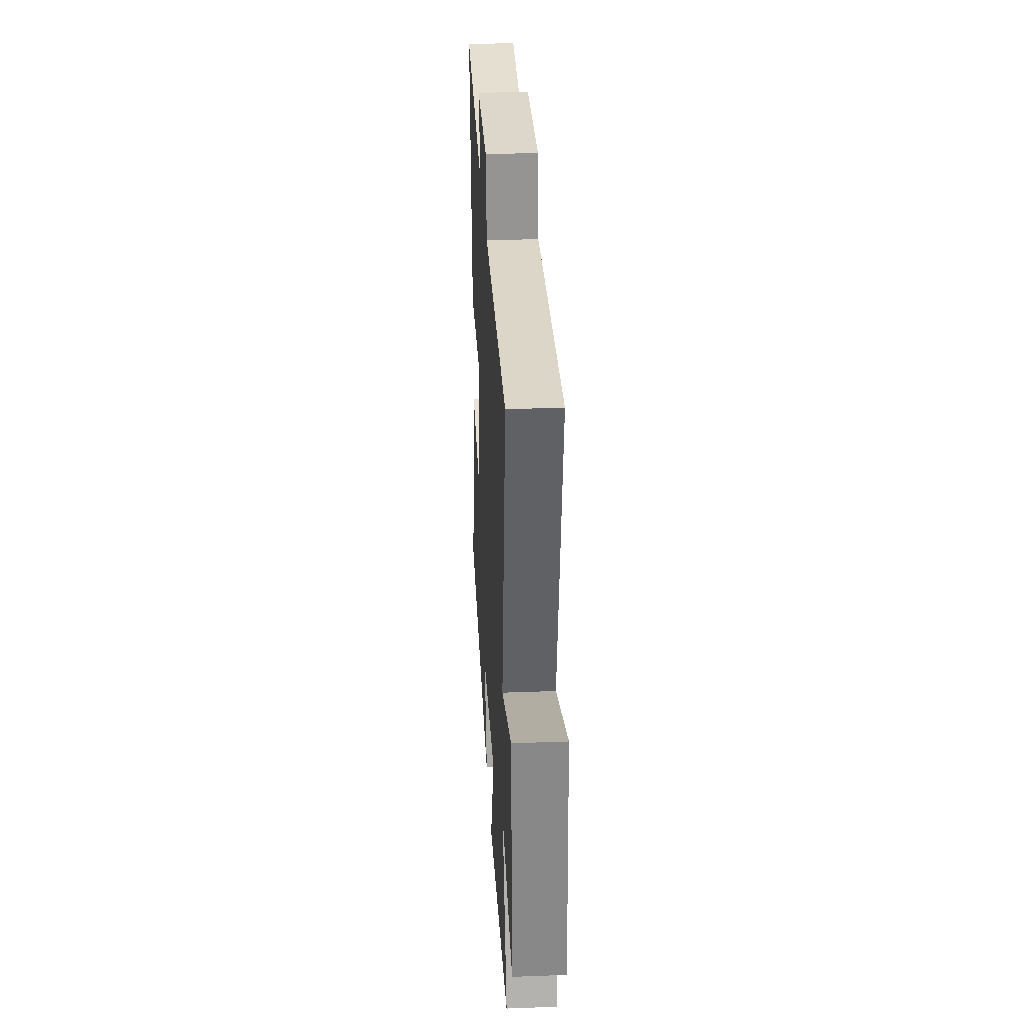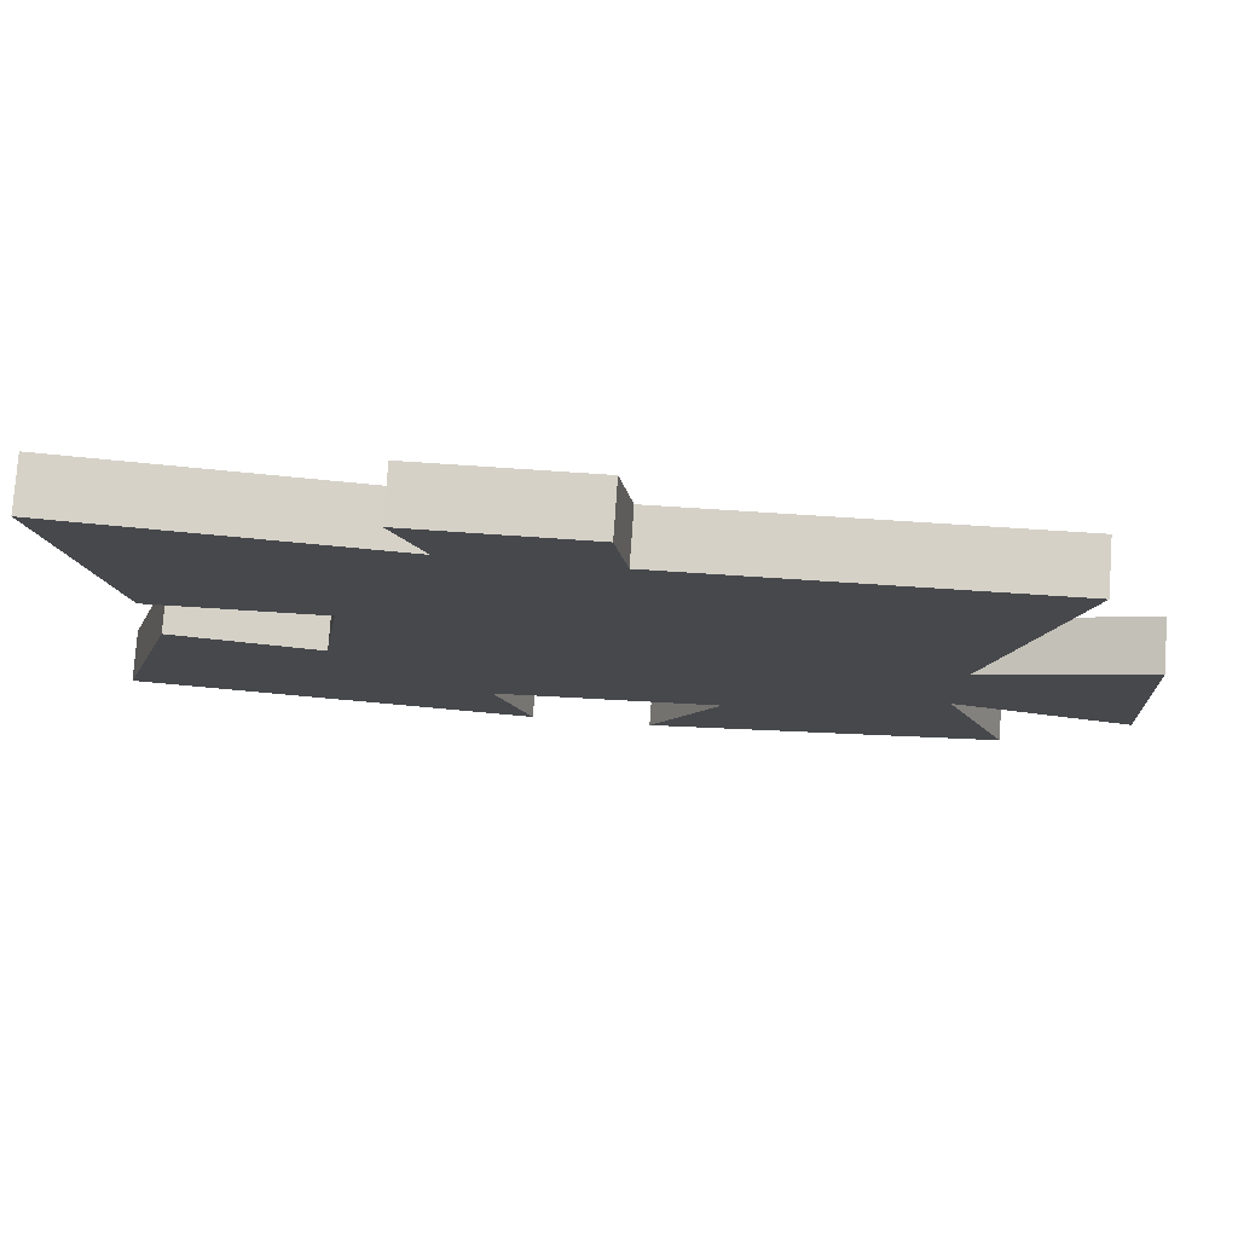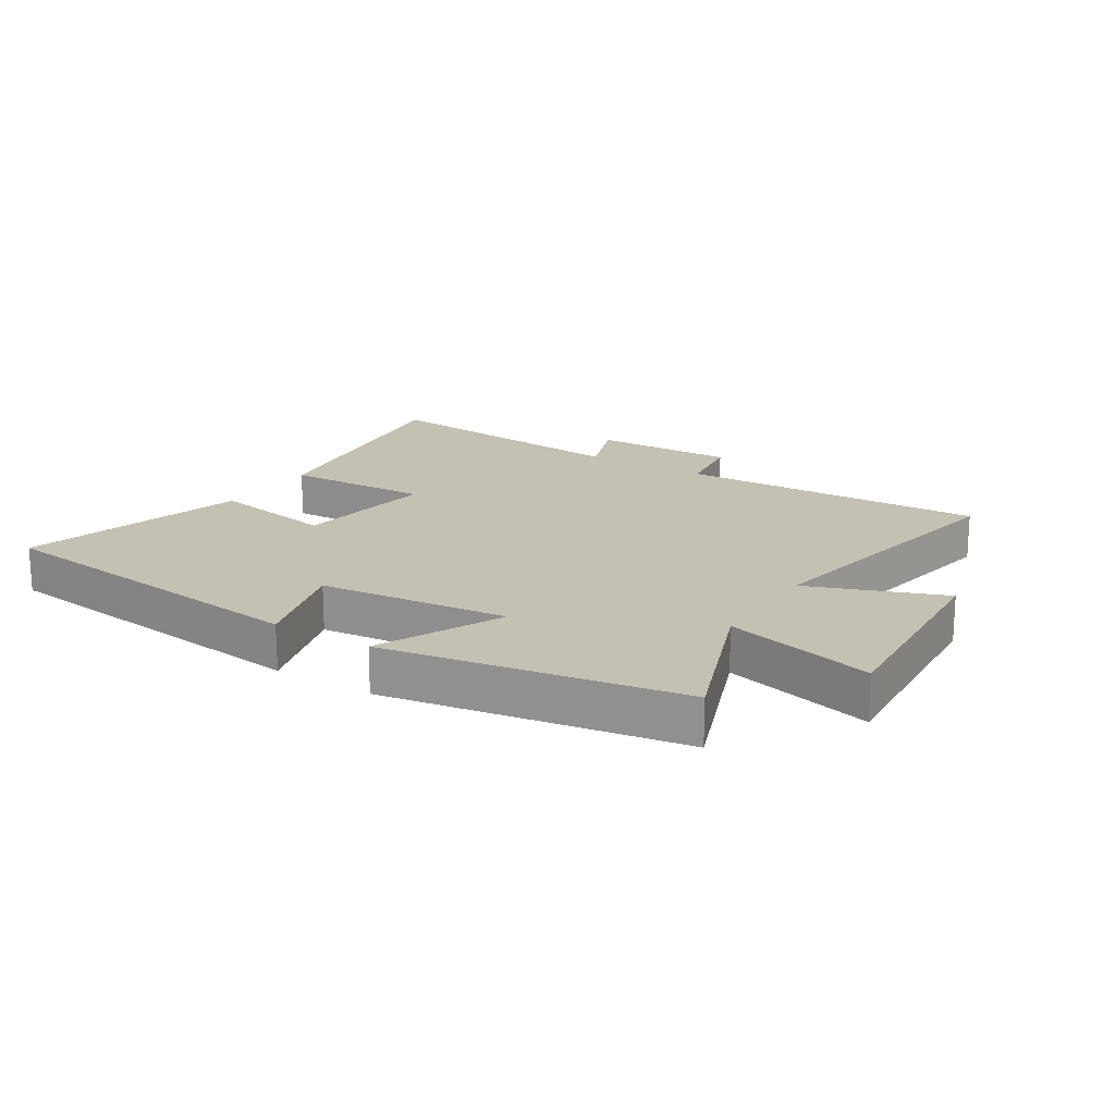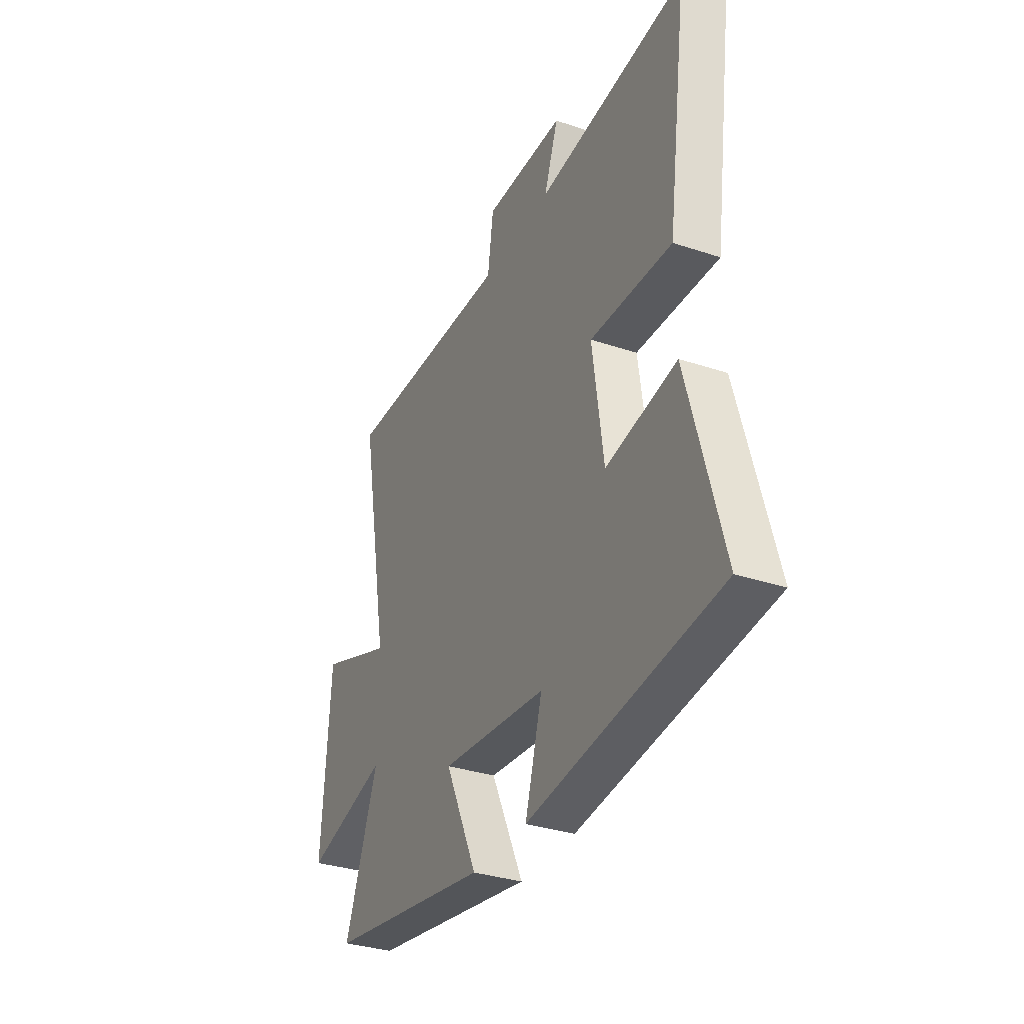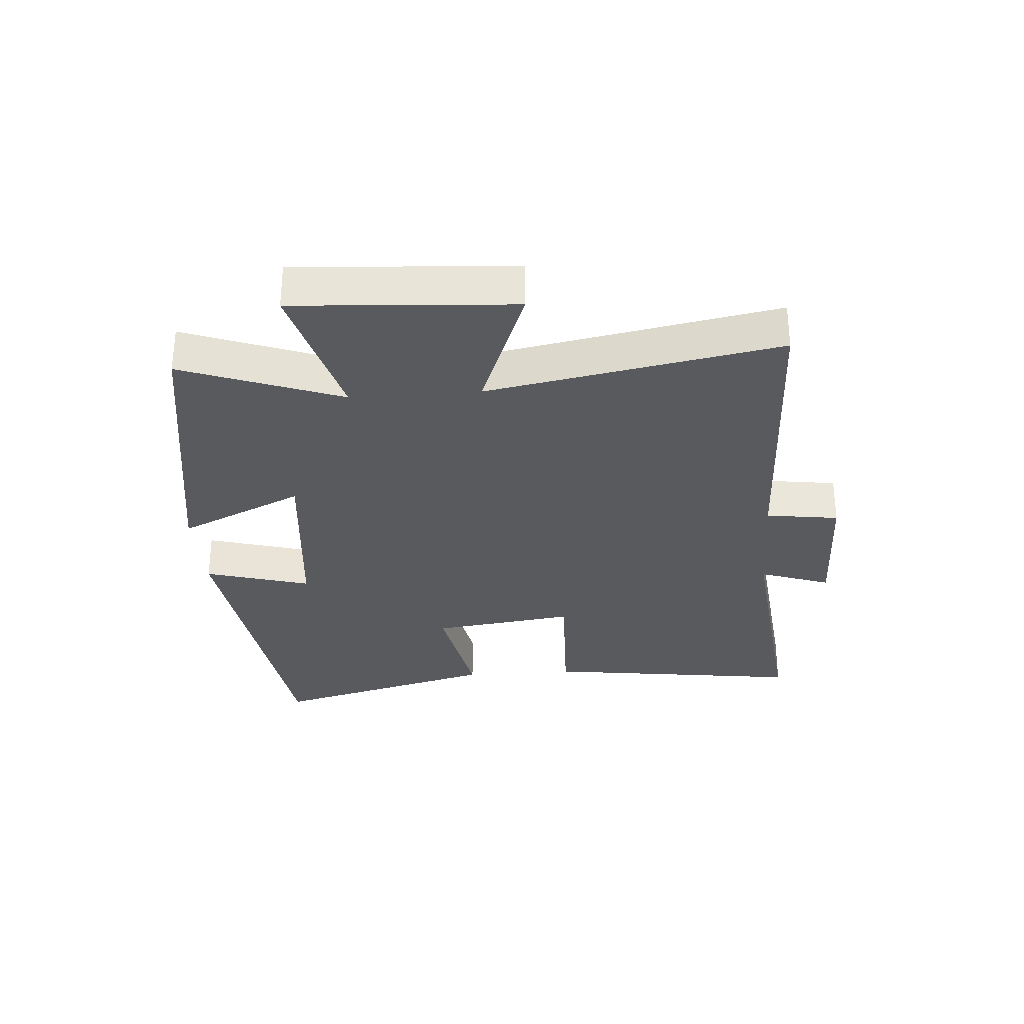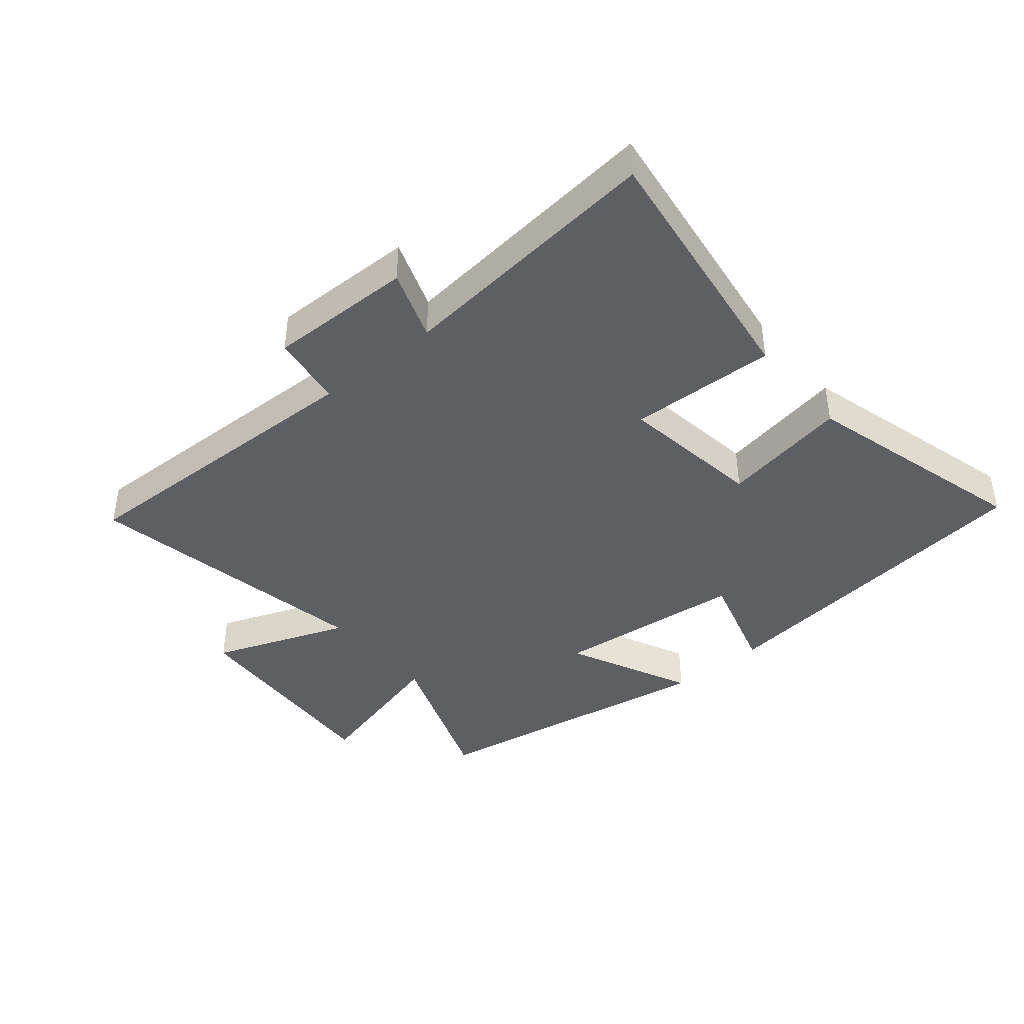
<metadata>
{"format":"obj","ext":"obj","renderer":"f3d","projection":"perspective","resolution":1024,"background":"white","views":[{"elev":31.4,"azim":-93.0,"up":"+Z"},{"elev":78.5,"azim":-175.9,"up":"+Z"},{"elev":18.2,"azim":-147.8,"up":"+Y"},{"elev":-33.2,"azim":65.4,"up":"+Z"},{"elev":-30.5,"azim":-85.6,"up":"+Y"},{"elev":-41.0,"azim":39.9,"up":"+Y"}]}
</metadata>
<code>
v -0.587 0.07 0.515
v -0.085 0.07 0.5
v -0.068 0.07 0.618
v 0.166 0.07 0.614
v 0.125 0.07 0.5
v 0.559 0.07 0.544
v 0.5 0.07 0.122
v 0.263 0.07 0.131
v 0.295 0.07 -0.101
v 0.5 0.07 -0.064
v 0.6 0.07 -0.433
v 0.047 0.07 -0.5
v 0.097 0.07 -0.33
v -0.211 0.07 -0.298
v -0.117 0.07 -0.5
v -0.597 0.07 -0.419
v -0.5 0.07 -0.163
v -0.743 0.07 -0.226
v -0.719 0.07 0.128
v -0.5 0.07 0.045
v -0.587 0 0.515
v -0.085 0 0.5
v -0.068 0 0.618
v 0.166 0 0.614
v 0.125 0 0.5
v 0.559 0 0.544
v 0.5 0 0.122
v 0.263 0 0.131
v 0.295 0 -0.101
v 0.5 0 -0.064
v 0.6 0 -0.433
v 0.047 0 -0.5
v 0.097 0 -0.33
v -0.211 0 -0.298
v -0.117 0 -0.5
v -0.597 0 -0.419
v -0.5 0 -0.163
v -0.743 0 -0.226
v -0.719 0 0.128
v -0.5 0 0.045
f 17 18 19 20
f 14 15 16 17
f 13 14 17 20
f 11 12 13
f 10 11 13
f 9 10 13
f 20 1 2
f 13 20 2
f 9 13 2
f 8 9 2
f 5 6 7 8
f 2 3 4 5
f 2 5 8
f 40 39 38 37
f 37 36 35 34
f 40 37 34 33
f 33 32 31
f 33 31 30
f 33 30 29
f 22 21 40
f 22 40 33
f 22 33 29
f 22 29 28
f 28 27 26 25
f 25 24 23 22
f 28 25 22
f 1 21 22 2
f 2 22 23 3
f 3 23 24 4
f 4 24 25 5
f 5 25 26 6
f 6 26 27 7
f 7 27 28 8
f 8 28 29 9
f 9 29 30 10
f 10 30 31 11
f 11 31 32 12
f 12 32 33 13
f 13 33 34 14
f 14 34 35 15
f 15 35 36 16
f 16 36 37 17
f 17 37 38 18
f 18 38 39 19
f 19 39 40 20
f 20 40 21 1

</code>
